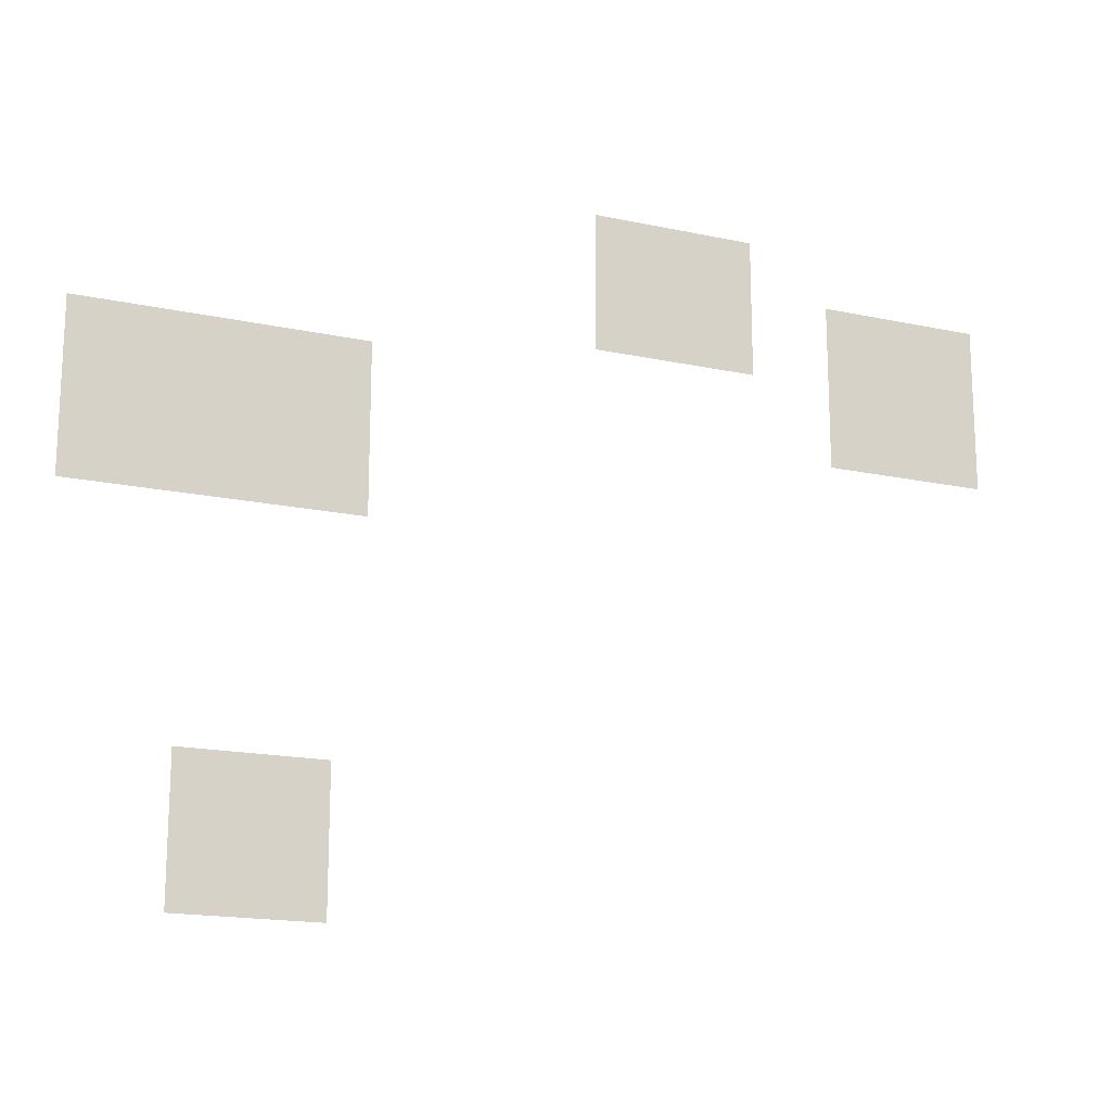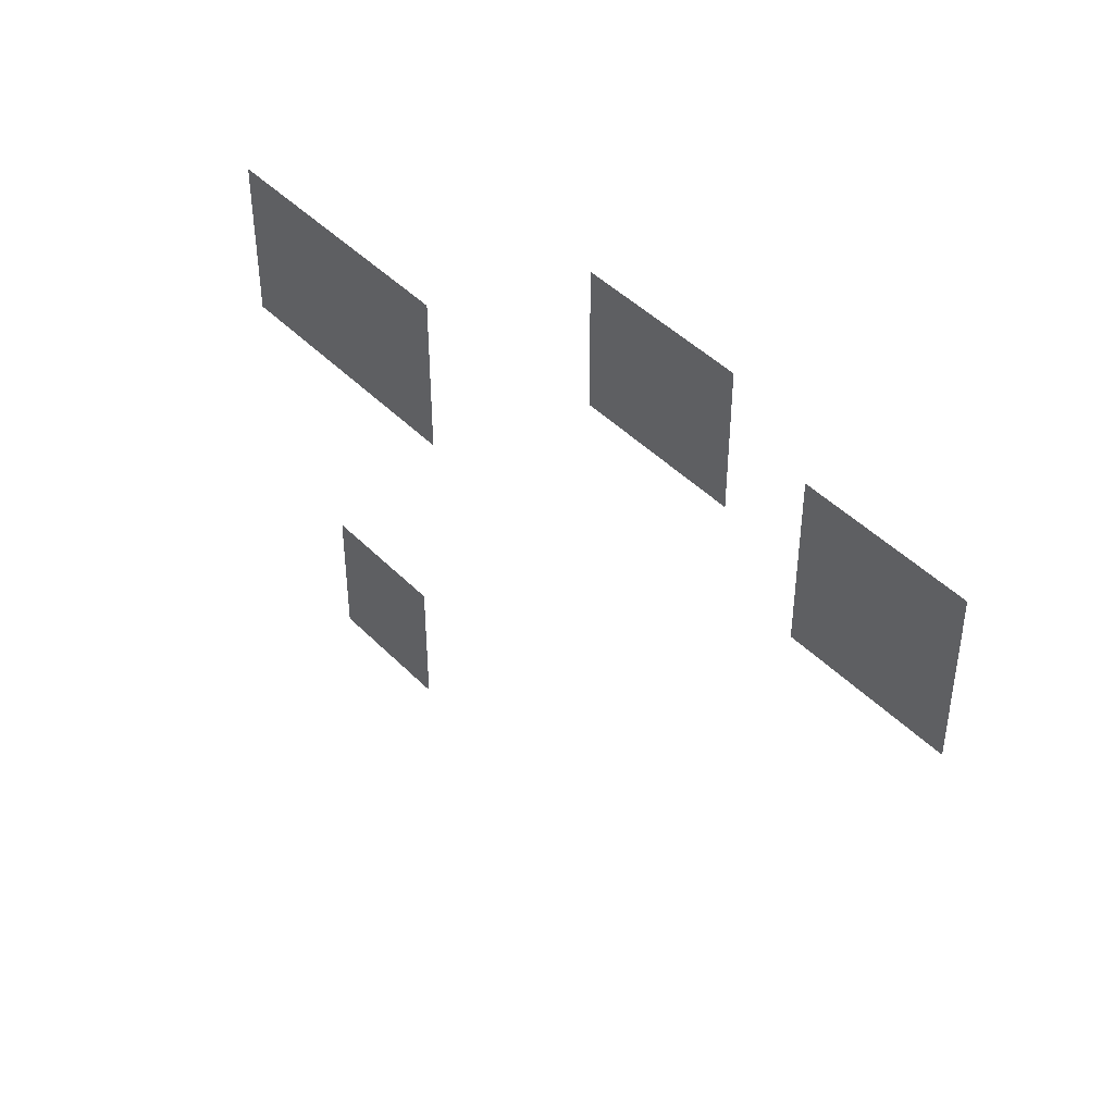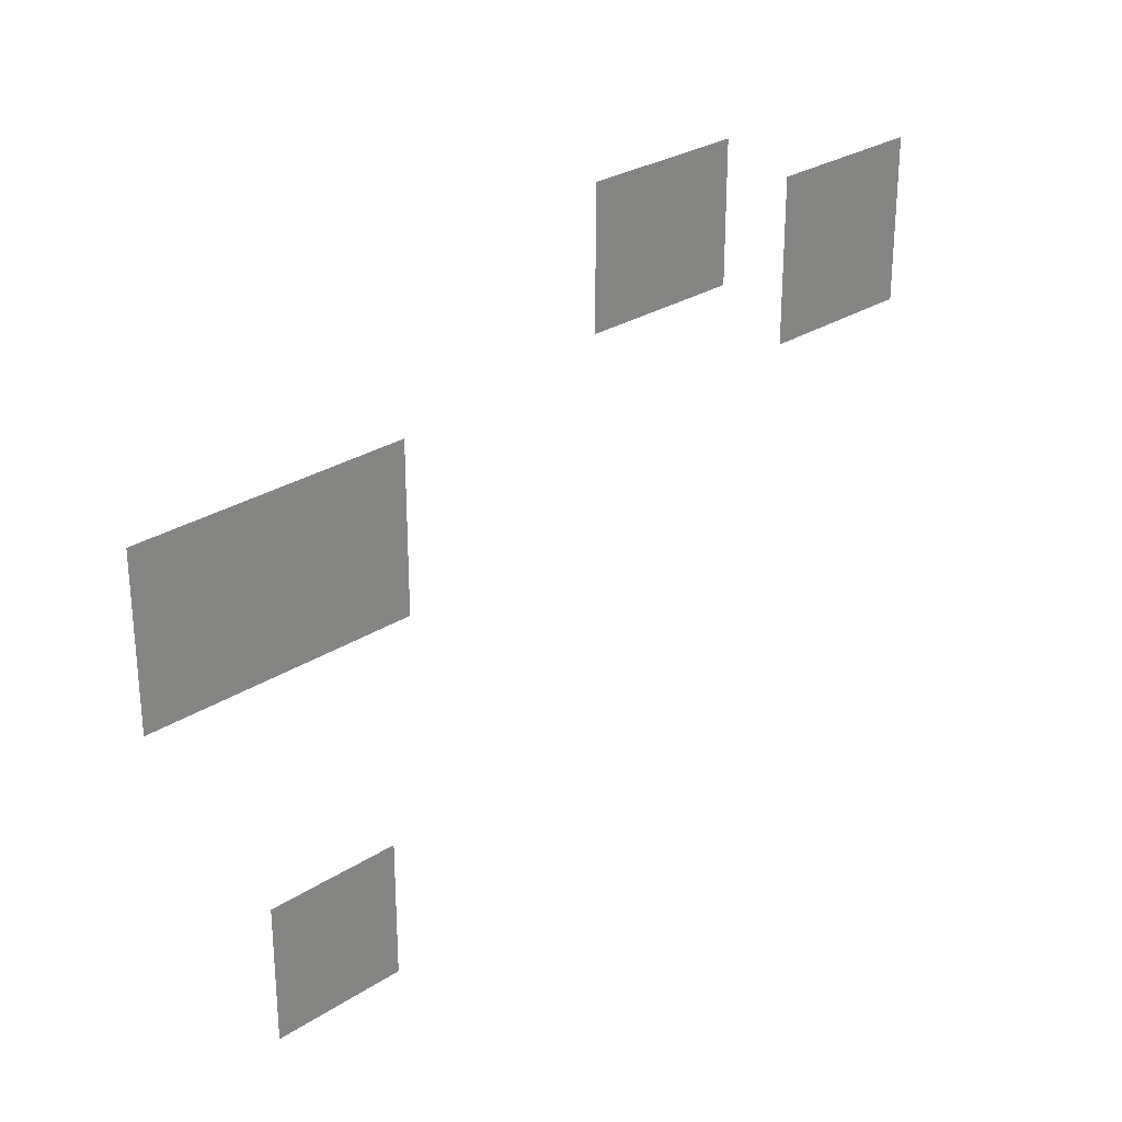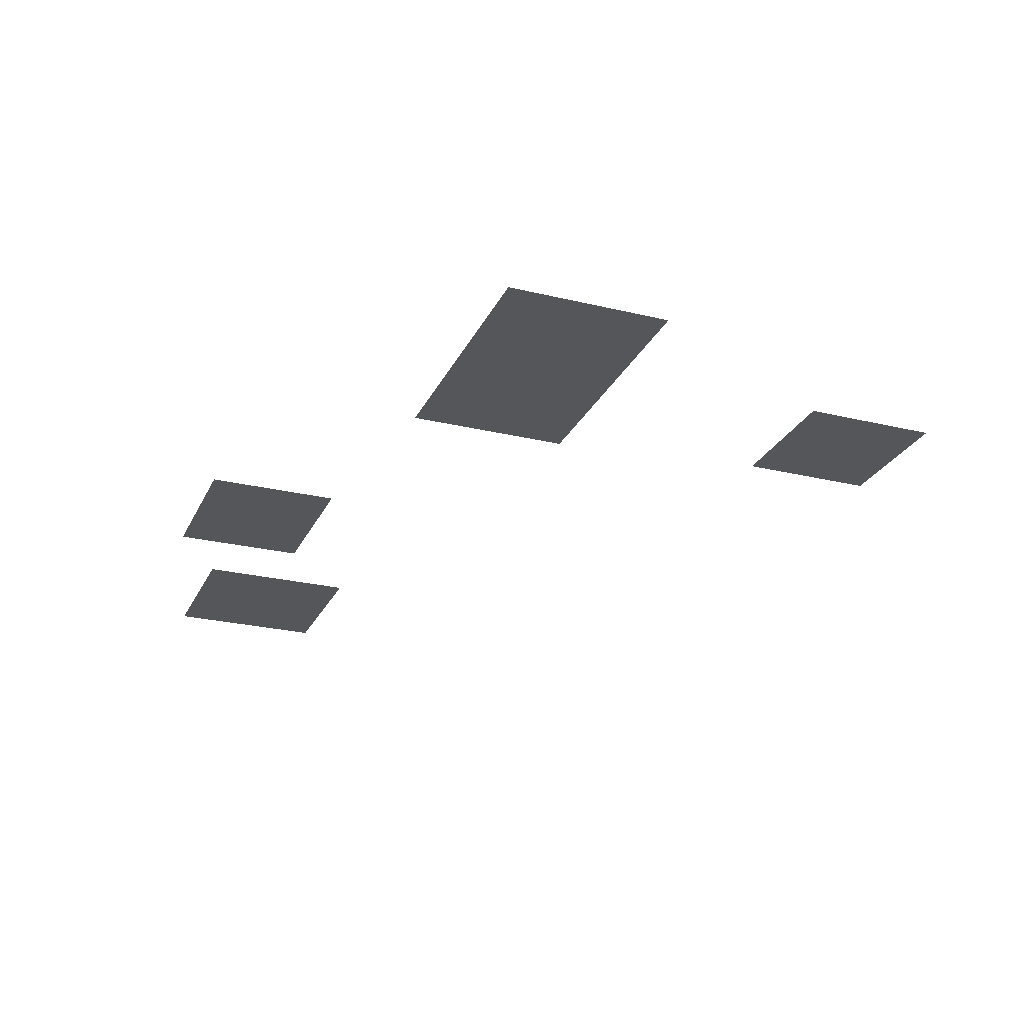
<metadata>
{"format":"obj","ext":"obj","renderer":"f3d","projection":"perspective","resolution":1024,"background":"white","views":[{"elev":-17.2,"azim":-23.3,"up":"+Y"},{"elev":43.9,"azim":49.7,"up":"+Y"},{"elev":27.8,"azim":-44.5,"up":"+Y"},{"elev":-25.5,"azim":-111.1,"up":"+Z"}]}
</metadata>
<code>
v -14528 -12096 0
v -14560 -12096 0
v -14560 -12064 0
v -14528 -12064 0
v -14560 -12096 0
v -14592 -12096 0
v -14592 -12064 0
v -14560 -12064 0
v -14592 -12096 0
v -14624 -12096 0
v -14624 -12064 0
v -14592 -12064 0
v -14624 -12096 0
v -14656 -12096 0
v -14656 -12064 0
v -14624 -12064 0
v -14656 -12096 0
v -14688 -12096 0
v -14688 -12064 0
v -14656 -12064 0
v -14688 -12096 0
v -14720 -12096 0
v -14720 -12064 0
v -14688 -12064 0
v -14528 -12128 0
v -14560 -12128 0
v -14560 -12096 0
v -14528 -12096 0
v -14560 -12128 0
v -14592 -12128 0
v -14592 -12096 0
v -14560 -12096 0
v -14592 -12128 0
v -14624 -12128 0
v -14624 -12096 0
v -14592 -12096 0
v -14624 -12128 0
v -14656 -12128 0
v -14656 -12096 0
v -14624 -12096 0
v -14656 -12128 0
v -14688 -12128 0
v -14688 -12096 0
v -14656 -12096 0
v -14688 -12128 0
v -14720 -12128 0
v -14720 -12096 0
v -14688 -12096 0
v -14240 -12160 0
v -14272 -12160 0
v -14272 -12128 0
v -14240 -12128 0
v -14272 -12160 0
v -14304 -12160 0
v -14304 -12128 0
v -14272 -12128 0
v -14304 -12160 0
v -14336 -12160 0
v -14336 -12128 0
v -14304 -12128 0
v -14336 -12160 0
v -14368 -12160 0
v -14368 -12128 0
v -14336 -12128 0
v -14368 -12160 0
v -14400 -12160 0
v -14400 -12128 0
v -14368 -12128 0
v -14400 -12160 0
v -14432 -12160 0
v -14432 -12128 0
v -14400 -12128 0
v -14528 -12160 0
v -14560 -12160 0
v -14560 -12128 0
v -14528 -12128 0
v -14560 -12160 0
v -14592 -12160 0
v -14592 -12128 0
v -14560 -12128 0
v -14592 -12160 0
v -14624 -12160 0
v -14624 -12128 0
v -14592 -12128 0
v -14624 -12160 0
v -14656 -12160 0
v -14656 -12128 0
v -14624 -12128 0
v -14656 -12160 0
v -14688 -12160 0
v -14688 -12128 0
v -14656 -12128 0
v -14688 -12160 0
v -14720 -12160 0
v -14720 -12128 0
v -14688 -12128 0
v -14240 -12192 0
v -14272 -12192 0
v -14272 -12160 0
v -14240 -12160 0
v -14272 -12192 0
v -14304 -12192 0
v -14304 -12160 0
v -14272 -12160 0
v -14304 -12192 0
v -14336 -12192 0
v -14336 -12160 0
v -14304 -12160 0
v -14336 -12192 0
v -14368 -12192 0
v -14368 -12160 0
v -14336 -12160 0
v -14368 -12192 0
v -14400 -12192 0
v -14400 -12160 0
v -14368 -12160 0
v -14400 -12192 0
v -14432 -12192 0
v -14432 -12160 0
v -14400 -12160 0
v -14528 -12192 0
v -14560 -12192 0
v -14560 -12160 0
v -14528 -12160 0
v -14560 -12192 0
v -14592 -12192 0
v -14592 -12160 0
v -14560 -12160 0
v -14592 -12192 0
v -14624 -12192 0
v -14624 -12160 0
v -14592 -12160 0
v -14624 -12192 0
v -14656 -12192 0
v -14656 -12160 0
v -14624 -12160 0
v -14656 -12192 0
v -14688 -12192 0
v -14688 -12160 0
v -14656 -12160 0
v -14688 -12192 0
v -14720 -12192 0
v -14720 -12160 0
v -14688 -12160 0
v -14240 -12224 0
v -14272 -12224 0
v -14272 -12192 0
v -14240 -12192 0
v -14272 -12224 0
v -14304 -12224 0
v -14304 -12192 0
v -14272 -12192 0
v -14304 -12224 0
v -14336 -12224 0
v -14336 -12192 0
v -14304 -12192 0
v -14336 -12224 0
v -14368 -12224 0
v -14368 -12192 0
v -14336 -12192 0
v -14368 -12224 0
v -14400 -12224 0
v -14400 -12192 0
v -14368 -12192 0
v -14400 -12224 0
v -14432 -12224 0
v -14432 -12192 0
v -14400 -12192 0
v -14528 -12224 0
v -14560 -12224 0
v -14560 -12192 0
v -14528 -12192 0
v -14560 -12224 0
v -14592 -12224 0
v -14592 -12192 0
v -14560 -12192 0
v -14592 -12224 0
v -14624 -12224 0
v -14624 -12192 0
v -14592 -12192 0
v -14624 -12224 0
v -14656 -12224 0
v -14656 -12192 0
v -14624 -12192 0
v -14656 -12224 0
v -14688 -12224 0
v -14688 -12192 0
v -14656 -12192 0
v -14688 -12224 0
v -14720 -12224 0
v -14720 -12192 0
v -14688 -12192 0
v -14240 -12256 0
v -14272 -12256 0
v -14272 -12224 0
v -14240 -12224 0
v -14272 -12256 0
v -14304 -12256 0
v -14304 -12224 0
v -14272 -12224 0
v -14304 -12256 0
v -14336 -12256 0
v -14336 -12224 0
v -14304 -12224 0
v -14336 -12256 0
v -14368 -12256 0
v -14368 -12224 0
v -14336 -12224 0
v -14368 -12256 0
v -14400 -12256 0
v -14400 -12224 0
v -14368 -12224 0
v -14400 -12256 0
v -14432 -12256 0
v -14432 -12224 0
v -14400 -12224 0
v -14240 -12288 0
v -14272 -12288 0
v -14272 -12256 0
v -14240 -12256 0
v -14272 -12288 0
v -14304 -12288 0
v -14304 -12256 0
v -14272 -12256 0
v -14304 -12288 0
v -14336 -12288 0
v -14336 -12256 0
v -14304 -12256 0
v -14336 -12288 0
v -14368 -12288 0
v -14368 -12256 0
v -14336 -12256 0
v -14368 -12288 0
v -14400 -12288 0
v -14400 -12256 0
v -14368 -12256 0
v -14400 -12288 0
v -14432 -12288 0
v -14432 -12256 0
v -14400 -12256 0
v -14976 -12288 0
v -15008 -12288 0
v -15008 -12256 0
v -14976 -12256 0
v -15008 -12288 0
v -15040 -12288 0
v -15040 -12256 0
v -15008 -12256 0
v -15040 -12288 0
v -15072 -12288 0
v -15072 -12256 0
v -15040 -12256 0
v -15072 -12288 0
v -15104 -12288 0
v -15104 -12256 0
v -15072 -12256 0
v -15104 -12288 0
v -15136 -12288 0
v -15136 -12256 0
v -15104 -12256 0
v -15136 -12288 0
v -15168 -12288 0
v -15168 -12256 0
v -15136 -12256 0
v -15168 -12288 0
v -15200 -12288 0
v -15200 -12256 0
v -15168 -12256 0
v -15200 -12288 0
v -15232 -12288 0
v -15232 -12256 0
v -15200 -12256 0
v -15232 -12288 0
v -15264 -12288 0
v -15264 -12256 0
v -15232 -12256 0
v -15264 -12288 0
v -15296 -12288 0
v -15296 -12256 0
v -15264 -12256 0
v -14240 -12320 0
v -14272 -12320 0
v -14272 -12288 0
v -14240 -12288 0
v -14272 -12320 0
v -14304 -12320 0
v -14304 -12288 0
v -14272 -12288 0
v -14304 -12320 0
v -14336 -12320 0
v -14336 -12288 0
v -14304 -12288 0
v -14336 -12320 0
v -14368 -12320 0
v -14368 -12288 0
v -14336 -12288 0
v -14368 -12320 0
v -14400 -12320 0
v -14400 -12288 0
v -14368 -12288 0
v -14400 -12320 0
v -14432 -12320 0
v -14432 -12288 0
v -14400 -12288 0
v -14976 -12320 0
v -15008 -12320 0
v -15008 -12288 0
v -14976 -12288 0
v -15008 -12320 0
v -15040 -12320 0
v -15040 -12288 0
v -15008 -12288 0
v -15040 -12320 0
v -15072 -12320 0
v -15072 -12288 0
v -15040 -12288 0
v -15072 -12320 0
v -15104 -12320 0
v -15104 -12288 0
v -15072 -12288 0
v -15104 -12320 0
v -15136 -12320 0
v -15136 -12288 0
v -15104 -12288 0
v -15136 -12320 0
v -15168 -12320 0
v -15168 -12288 0
v -15136 -12288 0
v -15168 -12320 0
v -15200 -12320 0
v -15200 -12288 0
v -15168 -12288 0
v -15200 -12320 0
v -15232 -12320 0
v -15232 -12288 0
v -15200 -12288 0
v -15232 -12320 0
v -15264 -12320 0
v -15264 -12288 0
v -15232 -12288 0
v -15264 -12320 0
v -15296 -12320 0
v -15296 -12288 0
v -15264 -12288 0
v -14976 -12352 0
v -15008 -12352 0
v -15008 -12320 0
v -14976 -12320 0
v -15008 -12352 0
v -15040 -12352 0
v -15040 -12320 0
v -15008 -12320 0
v -15040 -12352 0
v -15072 -12352 0
v -15072 -12320 0
v -15040 -12320 0
v -15072 -12352 0
v -15104 -12352 0
v -15104 -12320 0
v -15072 -12320 0
v -15104 -12352 0
v -15136 -12352 0
v -15136 -12320 0
v -15104 -12320 0
v -15136 -12352 0
v -15168 -12352 0
v -15168 -12320 0
v -15136 -12320 0
v -15168 -12352 0
v -15200 -12352 0
v -15200 -12320 0
v -15168 -12320 0
v -15200 -12352 0
v -15232 -12352 0
v -15232 -12320 0
v -15200 -12320 0
v -15232 -12352 0
v -15264 -12352 0
v -15264 -12320 0
v -15232 -12320 0
v -15264 -12352 0
v -15296 -12352 0
v -15296 -12320 0
v -15264 -12320 0
v -14976 -12384 0
v -15008 -12384 0
v -15008 -12352 0
v -14976 -12352 0
v -15008 -12384 0
v -15040 -12384 0
v -15040 -12352 0
v -15008 -12352 0
v -15040 -12384 0
v -15072 -12384 0
v -15072 -12352 0
v -15040 -12352 0
v -15072 -12384 0
v -15104 -12384 0
v -15104 -12352 0
v -15072 -12352 0
v -15104 -12384 0
v -15136 -12384 0
v -15136 -12352 0
v -15104 -12352 0
v -15136 -12384 0
v -15168 -12384 0
v -15168 -12352 0
v -15136 -12352 0
v -15168 -12384 0
v -15200 -12384 0
v -15200 -12352 0
v -15168 -12352 0
v -15200 -12384 0
v -15232 -12384 0
v -15232 -12352 0
v -15200 -12352 0
v -15232 -12384 0
v -15264 -12384 0
v -15264 -12352 0
v -15232 -12352 0
v -15264 -12384 0
v -15296 -12384 0
v -15296 -12352 0
v -15264 -12352 0
v -14976 -12416 0
v -15008 -12416 0
v -15008 -12384 0
v -14976 -12384 0
v -15008 -12416 0
v -15040 -12416 0
v -15040 -12384 0
v -15008 -12384 0
v -15040 -12416 0
v -15072 -12416 0
v -15072 -12384 0
v -15040 -12384 0
v -15072 -12416 0
v -15104 -12416 0
v -15104 -12384 0
v -15072 -12384 0
v -15104 -12416 0
v -15136 -12416 0
v -15136 -12384 0
v -15104 -12384 0
v -15136 -12416 0
v -15168 -12416 0
v -15168 -12384 0
v -15136 -12384 0
v -15168 -12416 0
v -15200 -12416 0
v -15200 -12384 0
v -15168 -12384 0
v -15200 -12416 0
v -15232 -12416 0
v -15232 -12384 0
v -15200 -12384 0
v -15232 -12416 0
v -15264 -12416 0
v -15264 -12384 0
v -15232 -12384 0
v -15264 -12416 0
v -15296 -12416 0
v -15296 -12384 0
v -15264 -12384 0
v -14976 -12448 0
v -15008 -12448 0
v -15008 -12416 0
v -14976 -12416 0
v -15008 -12448 0
v -15040 -12448 0
v -15040 -12416 0
v -15008 -12416 0
v -15040 -12448 0
v -15072 -12448 0
v -15072 -12416 0
v -15040 -12416 0
v -15072 -12448 0
v -15104 -12448 0
v -15104 -12416 0
v -15072 -12416 0
v -15104 -12448 0
v -15136 -12448 0
v -15136 -12416 0
v -15104 -12416 0
v -15136 -12448 0
v -15168 -12448 0
v -15168 -12416 0
v -15136 -12416 0
v -15168 -12448 0
v -15200 -12448 0
v -15200 -12416 0
v -15168 -12416 0
v -15200 -12448 0
v -15232 -12448 0
v -15232 -12416 0
v -15200 -12416 0
v -15232 -12448 0
v -15264 -12448 0
v -15264 -12416 0
v -15232 -12416 0
v -15264 -12448 0
v -15296 -12448 0
v -15296 -12416 0
v -15264 -12416 0
v -15008 -12736 0
v -15040 -12736 0
v -15040 -12704 0
v -15008 -12704 0
v -15040 -12736 0
v -15072 -12736 0
v -15072 -12704 0
v -15040 -12704 0
v -15072 -12736 0
v -15104 -12736 0
v -15104 -12704 0
v -15072 -12704 0
v -15104 -12736 0
v -15136 -12736 0
v -15136 -12704 0
v -15104 -12704 0
v -15136 -12736 0
v -15168 -12736 0
v -15168 -12704 0
v -15136 -12704 0
v -15008 -12768 0
v -15040 -12768 0
v -15040 -12736 0
v -15008 -12736 0
v -15040 -12768 0
v -15072 -12768 0
v -15072 -12736 0
v -15040 -12736 0
v -15072 -12768 0
v -15104 -12768 0
v -15104 -12736 0
v -15072 -12736 0
v -15104 -12768 0
v -15136 -12768 0
v -15136 -12736 0
v -15104 -12736 0
v -15136 -12768 0
v -15168 -12768 0
v -15168 -12736 0
v -15136 -12736 0
v -15008 -12800 0
v -15040 -12800 0
v -15040 -12768 0
v -15008 -12768 0
v -15040 -12800 0
v -15072 -12800 0
v -15072 -12768 0
v -15040 -12768 0
v -15072 -12800 0
v -15104 -12800 0
v -15104 -12768 0
v -15072 -12768 0
v -15104 -12800 0
v -15136 -12800 0
v -15136 -12768 0
v -15104 -12768 0
v -15136 -12800 0
v -15168 -12800 0
v -15168 -12768 0
v -15136 -12768 0
v -15008 -12832 0
v -15040 -12832 0
v -15040 -12800 0
v -15008 -12800 0
v -15040 -12832 0
v -15072 -12832 0
v -15072 -12800 0
v -15040 -12800 0
v -15072 -12832 0
v -15104 -12832 0
v -15104 -12800 0
v -15072 -12800 0
v -15104 -12832 0
v -15136 -12832 0
v -15136 -12800 0
v -15104 -12800 0
v -15136 -12832 0
v -15168 -12832 0
v -15168 -12800 0
v -15136 -12800 0
v -15008 -12864 0
v -15040 -12864 0
v -15040 -12832 0
v -15008 -12832 0
v -15040 -12864 0
v -15072 -12864 0
v -15072 -12832 0
v -15040 -12832 0
v -15072 -12864 0
v -15104 -12864 0
v -15104 -12832 0
v -15072 -12832 0
v -15104 -12864 0
v -15136 -12864 0
v -15136 -12832 0
v -15104 -12832 0
v -15136 -12864 0
v -15168 -12864 0
v -15168 -12832 0
v -15136 -12832 0
g GameMap1_0_mesh_0026
f 1 2 3 4
f 5 6 7 8
f 9 10 11 12
f 13 14 15 16
f 17 18 19 20
f 21 22 23 24
f 25 26 27 28
f 29 30 31 32
f 33 34 35 36
f 37 38 39 40
f 41 42 43 44
f 45 46 47 48
f 49 50 51 52
f 53 54 55 56
f 57 58 59 60
f 61 62 63 64
f 65 66 67 68
f 69 70 71 72
f 73 74 75 76
f 77 78 79 80
f 81 82 83 84
f 85 86 87 88
f 89 90 91 92
f 93 94 95 96
f 97 98 99 100
f 101 102 103 104
f 105 106 107 108
f 109 110 111 112
f 113 114 115 116
f 117 118 119 120
f 121 122 123 124
f 125 126 127 128
f 129 130 131 132
f 133 134 135 136
f 137 138 139 140
f 141 142 143 144
f 145 146 147 148
f 149 150 151 152
f 153 154 155 156
f 157 158 159 160
f 161 162 163 164
f 165 166 167 168
f 169 170 171 172
f 173 174 175 176
f 177 178 179 180
f 181 182 183 184
f 185 186 187 188
f 189 190 191 192
f 193 194 195 196
f 197 198 199 200
f 201 202 203 204
f 205 206 207 208
f 209 210 211 212
f 213 214 215 216
f 217 218 219 220
f 221 222 223 224
f 225 226 227 228
f 229 230 231 232
f 233 234 235 236
f 237 238 239 240
f 241 242 243 244
f 245 246 247 248
f 249 250 251 252
f 253 254 255 256
f 257 258 259 260
f 261 262 263 264
f 265 266 267 268
f 269 270 271 272
f 273 274 275 276
f 277 278 279 280
f 281 282 283 284
f 285 286 287 288
f 289 290 291 292
f 293 294 295 296
f 297 298 299 300
f 301 302 303 304
f 305 306 307 308
f 309 310 311 312
f 313 314 315 316
f 317 318 319 320
f 321 322 323 324
f 325 326 327 328
f 329 330 331 332
f 333 334 335 336
f 337 338 339 340
f 341 342 343 344
f 345 346 347 348
f 349 350 351 352
f 353 354 355 356
f 357 358 359 360
f 361 362 363 364
f 365 366 367 368
f 369 370 371 372
f 373 374 375 376
f 377 378 379 380
f 381 382 383 384
f 385 386 387 388
f 389 390 391 392
f 393 394 395 396
f 397 398 399 400
f 401 402 403 404
f 405 406 407 408
f 409 410 411 412
f 413 414 415 416
f 417 418 419 420
f 421 422 423 424
f 425 426 427 428
f 429 430 431 432
f 433 434 435 436
f 437 438 439 440
f 441 442 443 444
f 445 446 447 448
f 449 450 451 452
f 453 454 455 456
f 457 458 459 460
f 461 462 463 464
f 465 466 467 468
f 469 470 471 472
f 473 474 475 476
f 477 478 479 480
f 481 482 483 484
f 485 486 487 488
f 489 490 491 492
f 493 494 495 496
f 497 498 499 500
f 501 502 503 504
f 505 506 507 508
f 509 510 511 512
f 513 514 515 516
f 517 518 519 520
f 521 522 523 524
f 525 526 527 528
f 529 530 531 532
f 533 534 535 536
f 537 538 539 540
f 541 542 543 544
f 545 546 547 548
f 549 550 551 552
f 553 554 555 556
f 557 558 559 560
f 561 562 563 564
f 565 566 567 568
f 569 570 571 572
f 573 574 575 576
f 577 578 579 580
f 581 582 583 584
f 585 586 587 588
f 589 590 591 592
f 593 594 595 596
f 597 598 599 600
f 601 602 603 604

</code>
